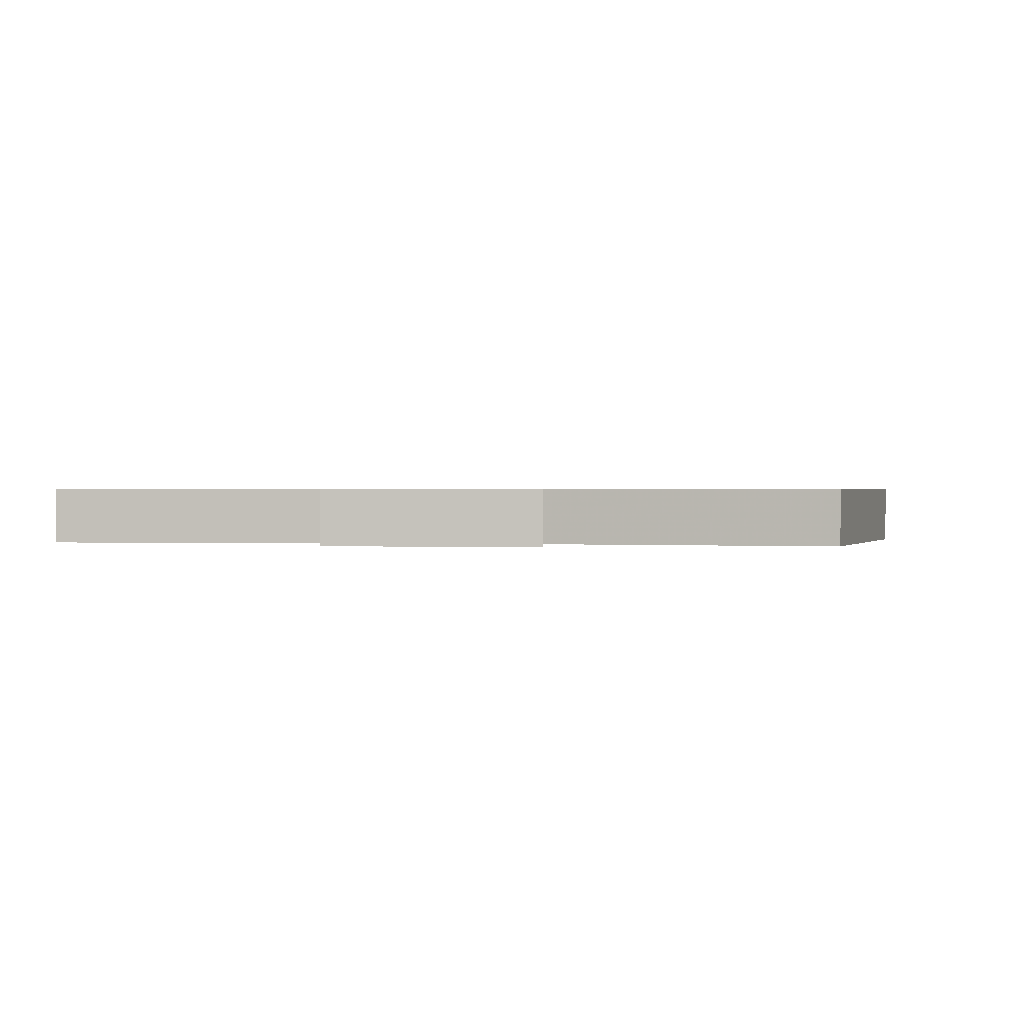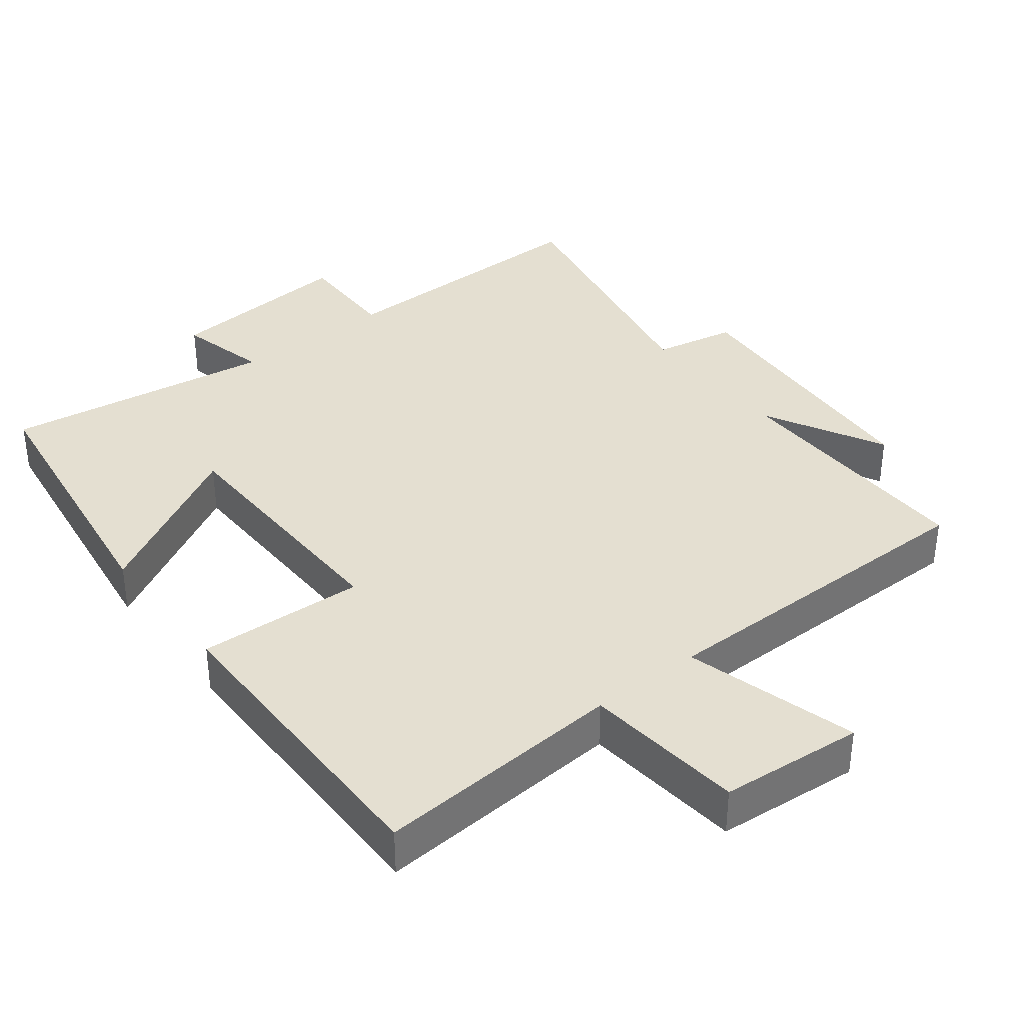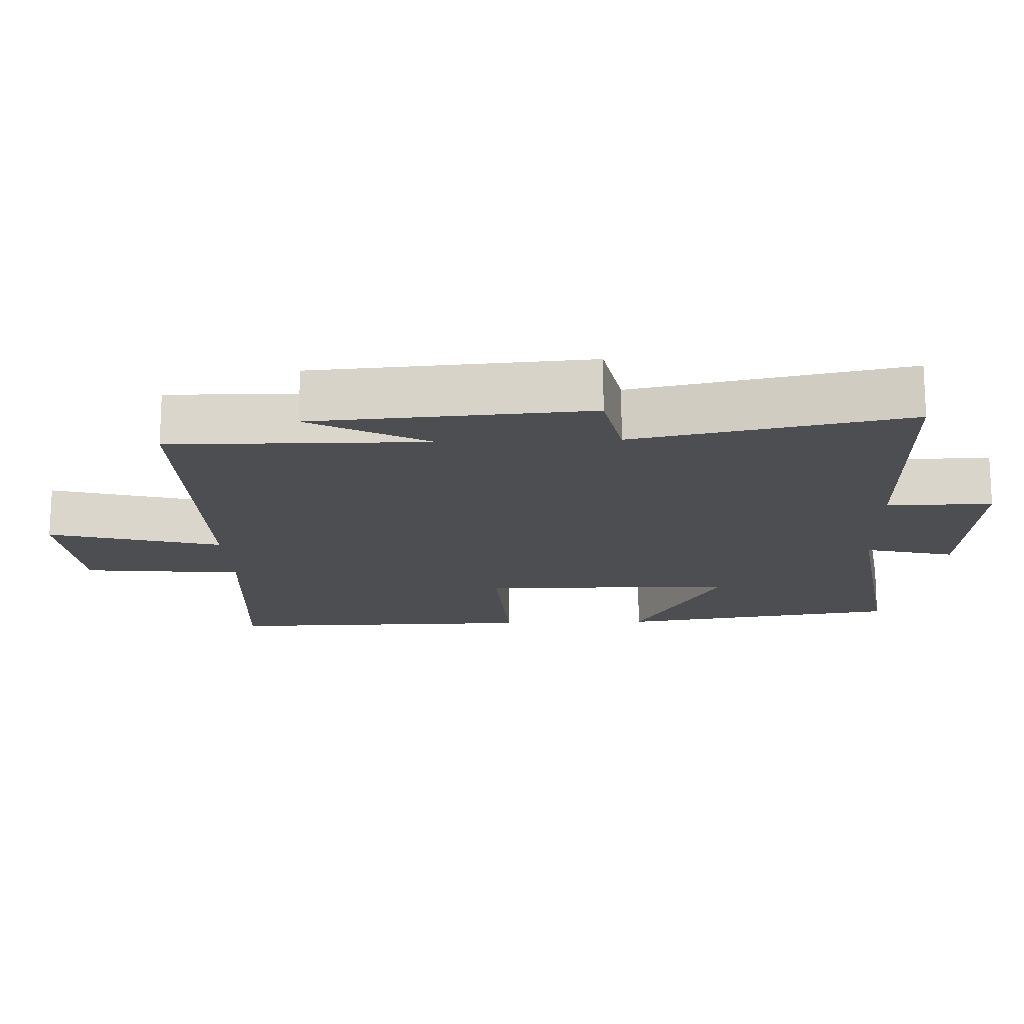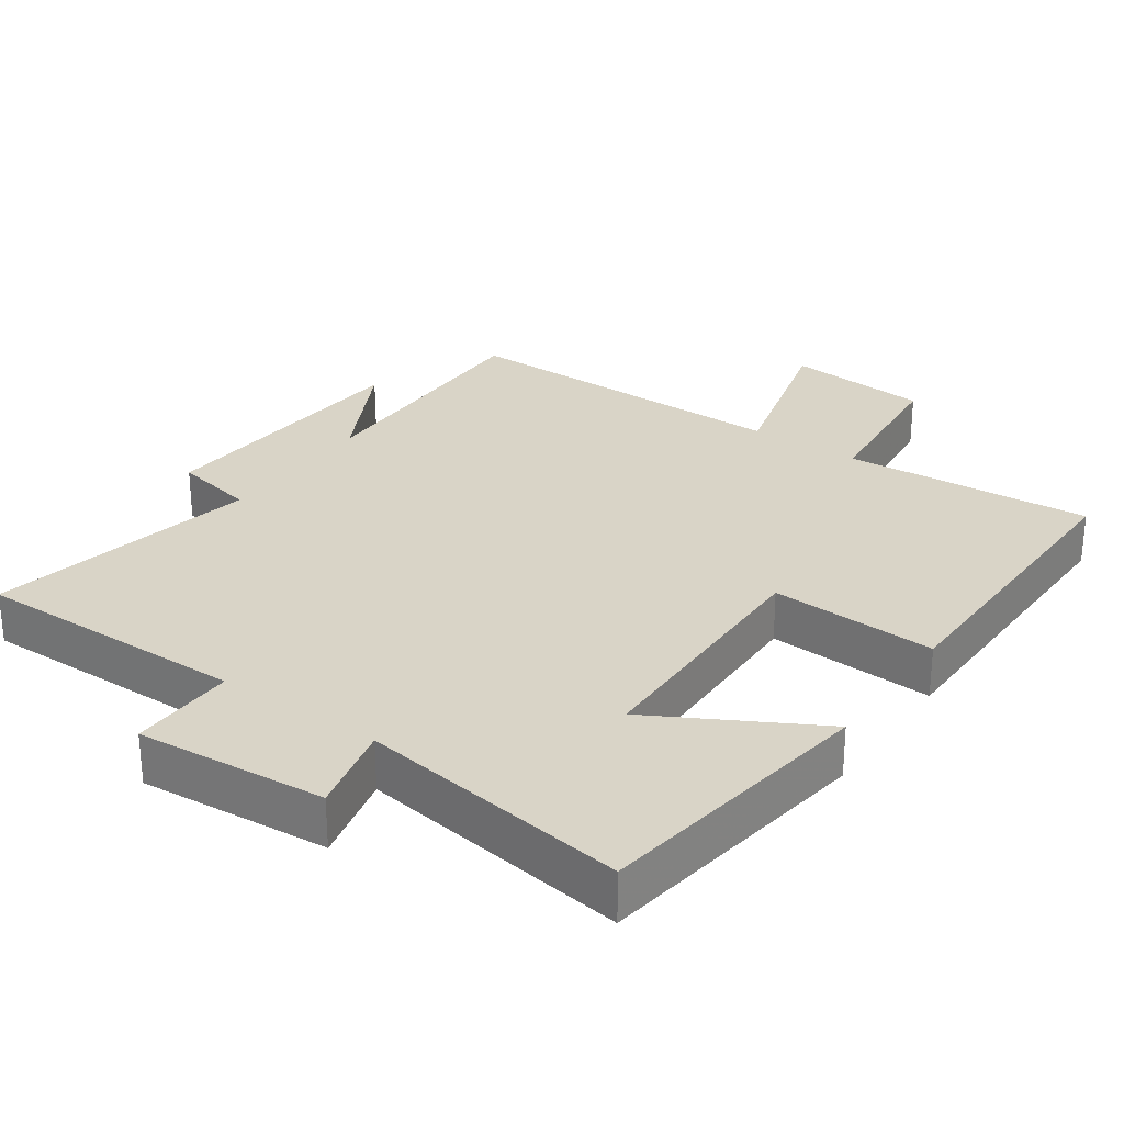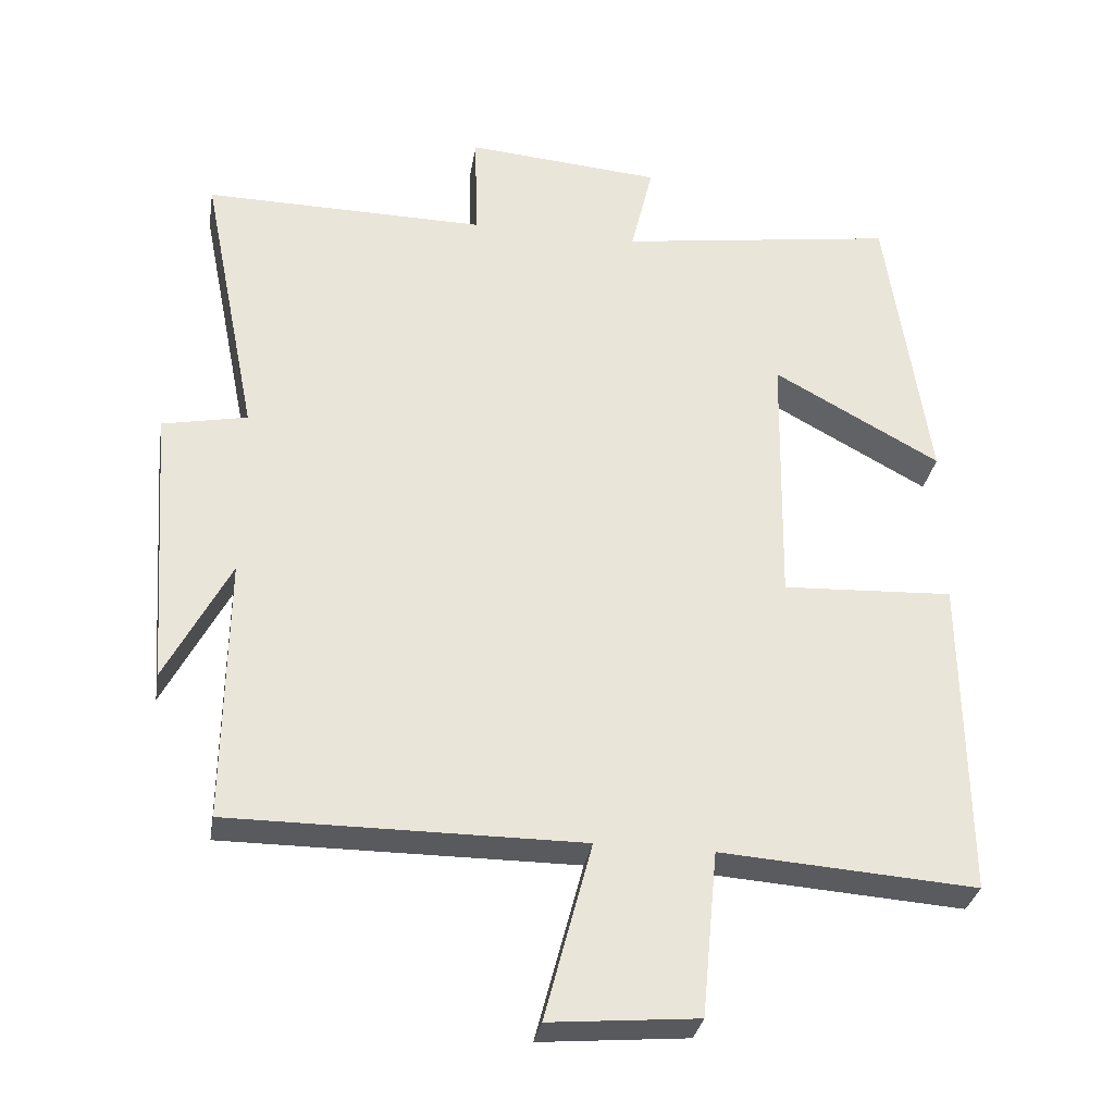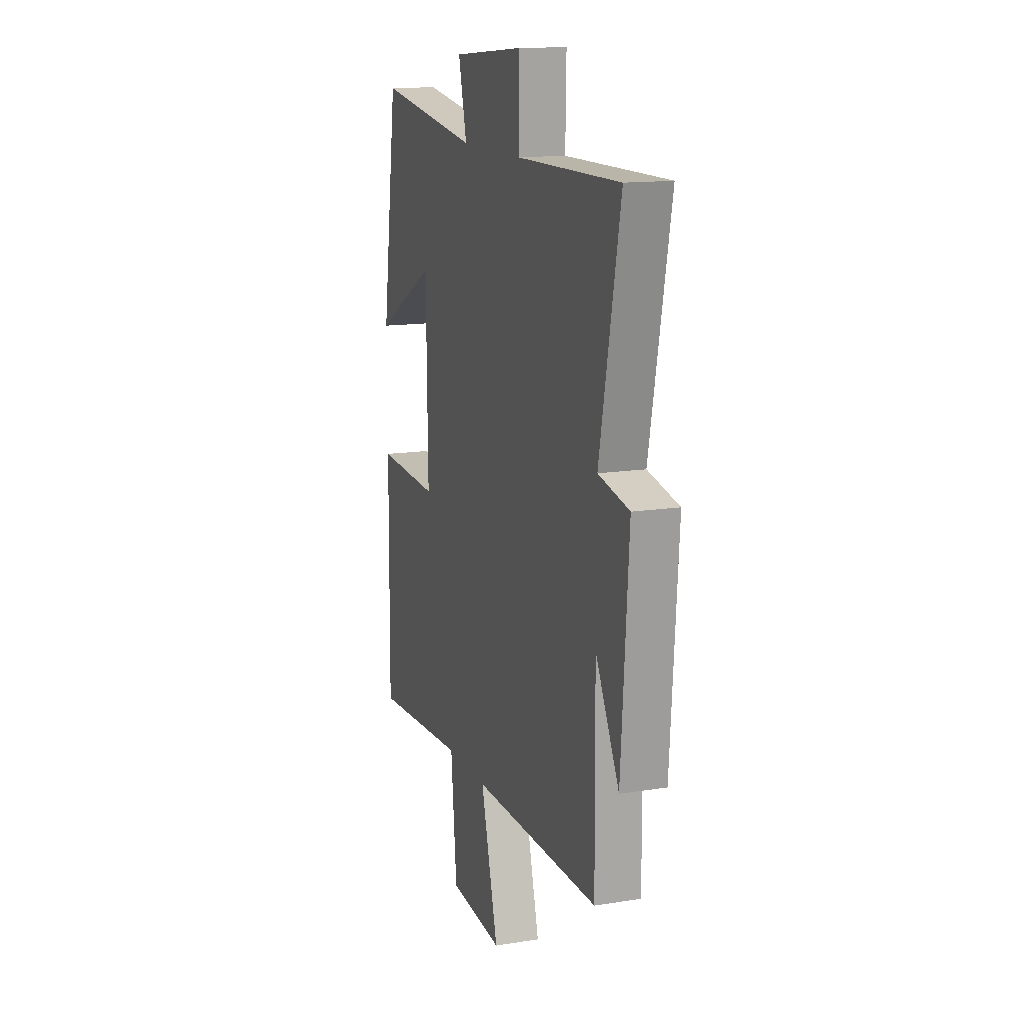
<metadata>
{"format":"obj","ext":"obj","renderer":"f3d","projection":"perspective","resolution":1024,"background":"white","views":[{"elev":0.6,"azim":8.6,"up":"+Y"},{"elev":36.6,"azim":141.9,"up":"+Y"},{"elev":-16.7,"azim":-87.8,"up":"+Y"},{"elev":28.4,"azim":34.9,"up":"+Y"},{"elev":-31.5,"azim":-9.5,"up":"+Z"},{"elev":14.3,"azim":-109.2,"up":"+Z"}]}
</metadata>
<code>
v -0.578 0.07 0.504
v -0.185 0.07 0.5
v -0.188 0.07 0.651
v 0.084 0.07 0.629
v 0.053 0.07 0.5
v 0.441 0.07 0.557
v 0.5 0.07 0.151
v 0.267 0.07 0.279
v 0.261 0.07 -0.087
v 0.5 0.07 -0.075
v 0.505 0.07 -0.525
v 0.147 0.07 -0.5
v 0.125 0.07 -0.73
v -0.081 0.07 -0.748
v -0.015 0.07 -0.5
v -0.504 0.07 -0.501
v -0.5 0.07 -0.132
v -0.59 0.07 -0.304
v -0.618 0.07 0.09
v -0.5 0.07 0.114
v -0.578 0 0.504
v -0.185 0 0.5
v -0.188 0 0.651
v 0.084 0 0.629
v 0.053 0 0.5
v 0.441 0 0.557
v 0.5 0 0.151
v 0.267 0 0.279
v 0.261 0 -0.087
v 0.5 0 -0.075
v 0.505 0 -0.525
v 0.147 0 -0.5
v 0.125 0 -0.73
v -0.081 0 -0.748
v -0.015 0 -0.5
v -0.504 0 -0.501
v -0.5 0 -0.132
v -0.59 0 -0.304
v -0.618 0 0.09
v -0.5 0 0.114
f 17 18 19 20
f 15 16 17
f 15 17 20
f 12 13 14 15
f 20 1 2
f 15 20 2
f 12 15 2
f 9 10 11 12
f 12 2 3
f 9 12 3
f 8 9 3
f 5 6 7 8
f 3 4 5
f 3 5 8
f 40 39 38 37
f 37 36 35
f 40 37 35
f 35 34 33 32
f 22 21 40
f 22 40 35
f 22 35 32
f 32 31 30 29
f 23 22 32
f 23 32 29
f 23 29 28
f 28 27 26 25
f 25 24 23
f 28 25 23
f 1 21 22 2
f 2 22 23 3
f 3 23 24 4
f 4 24 25 5
f 5 25 26 6
f 6 26 27 7
f 7 27 28 8
f 8 28 29 9
f 9 29 30 10
f 10 30 31 11
f 11 31 32 12
f 12 32 33 13
f 13 33 34 14
f 14 34 35 15
f 15 35 36 16
f 16 36 37 17
f 17 37 38 18
f 18 38 39 19
f 19 39 40 20
f 20 40 21 1

</code>
